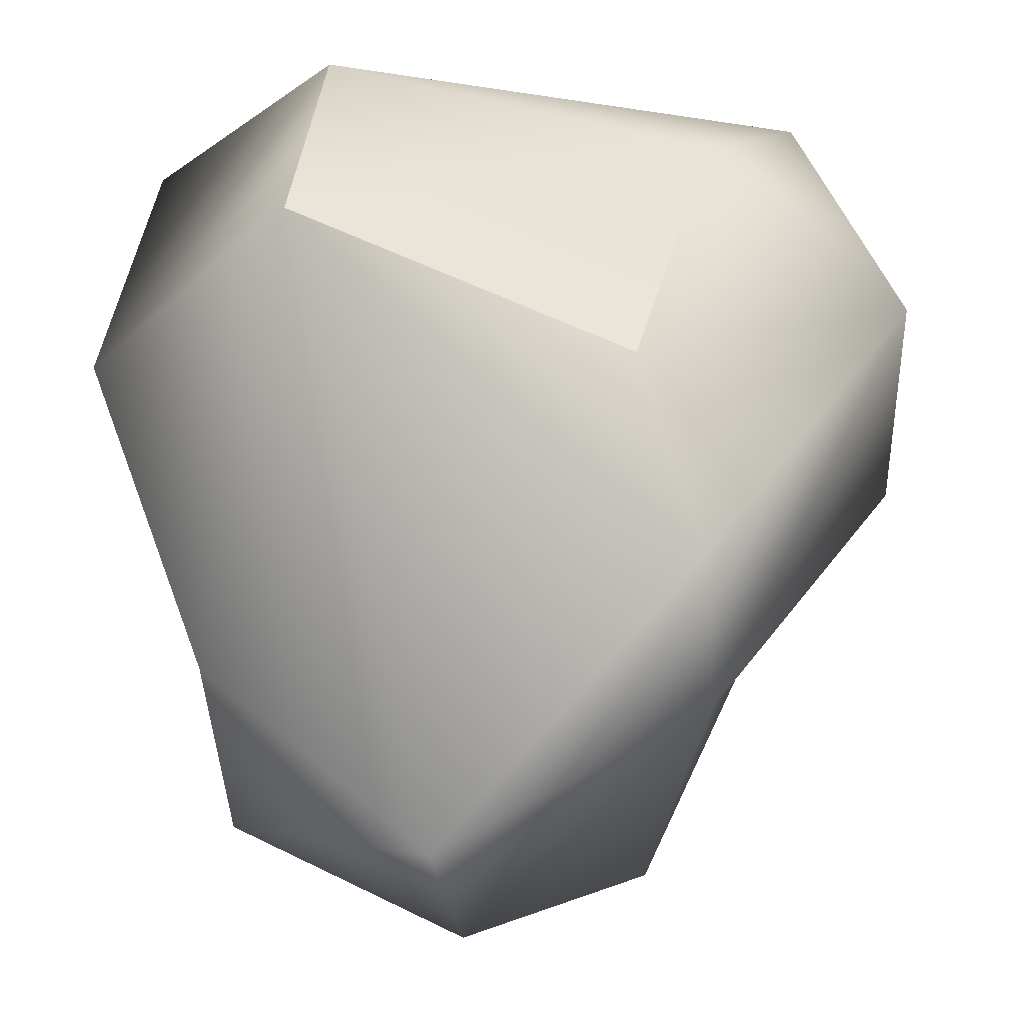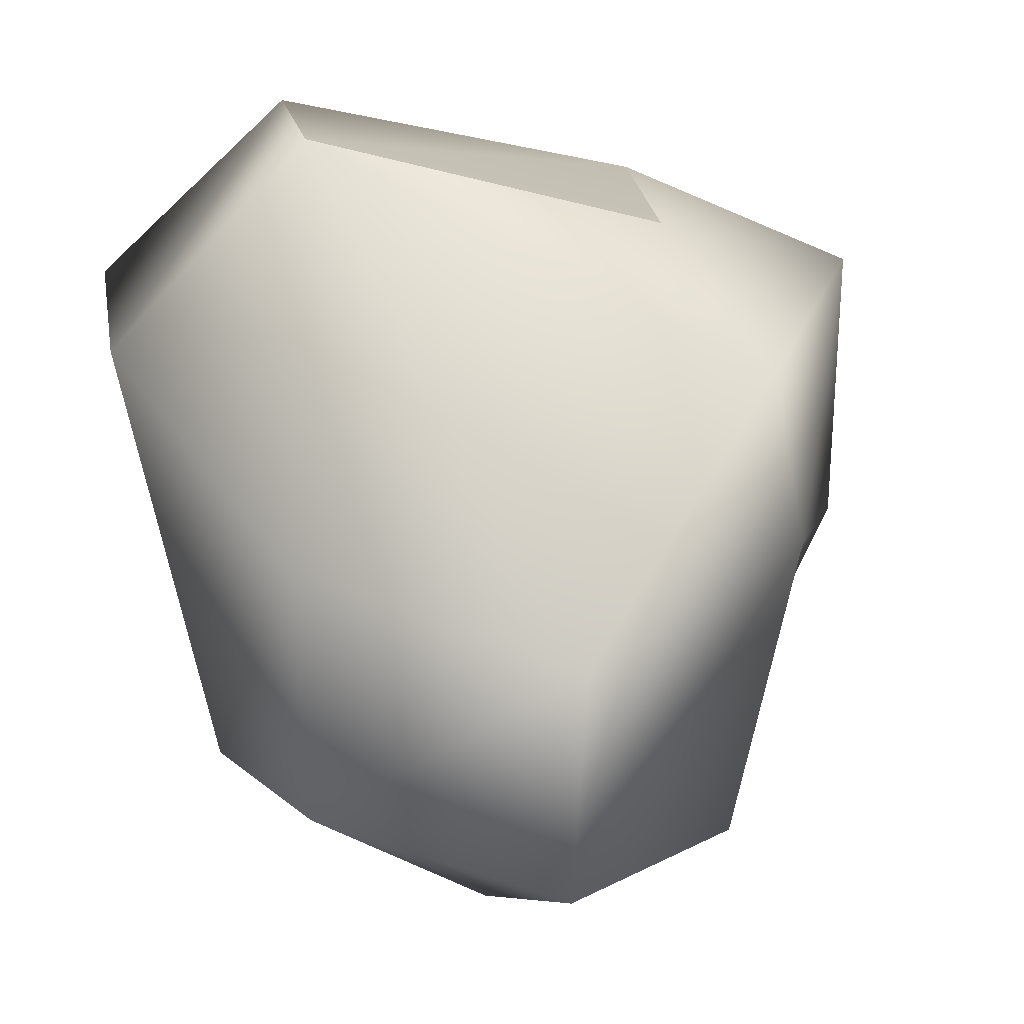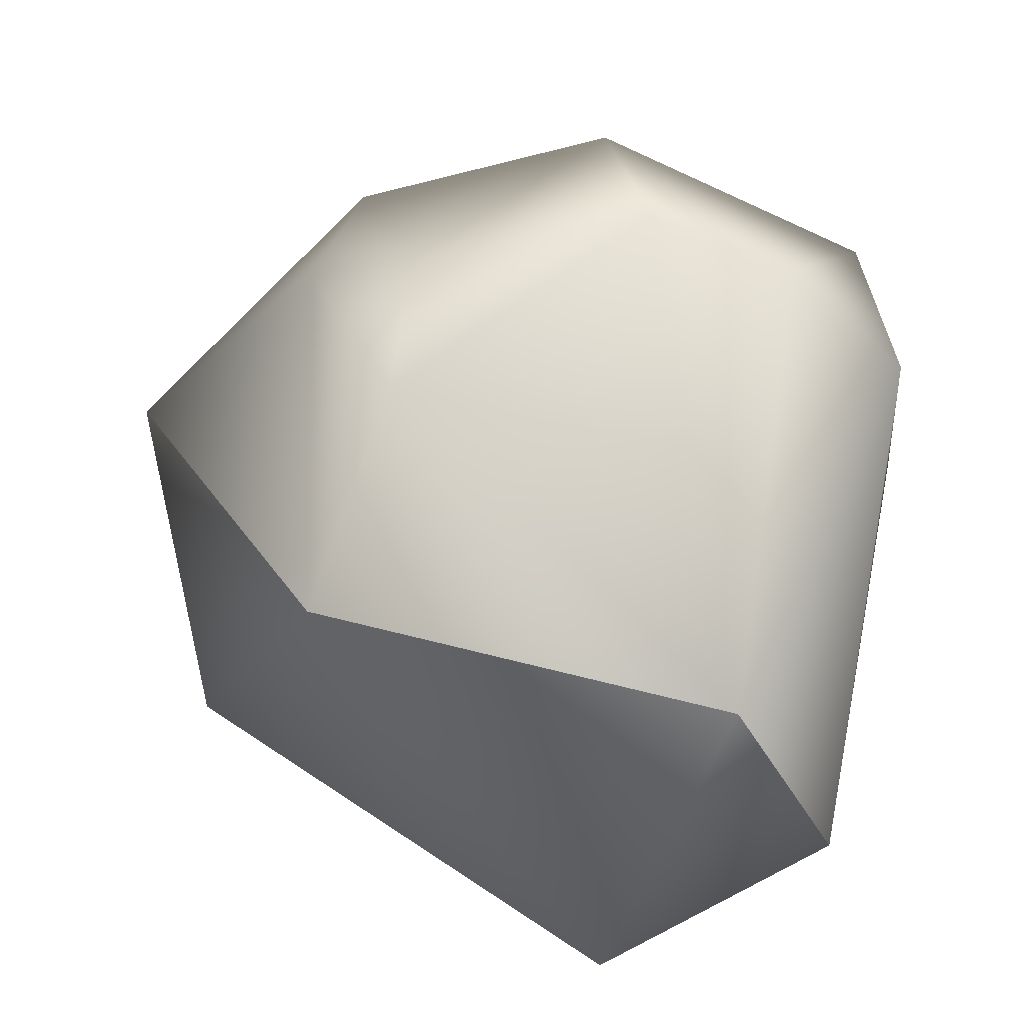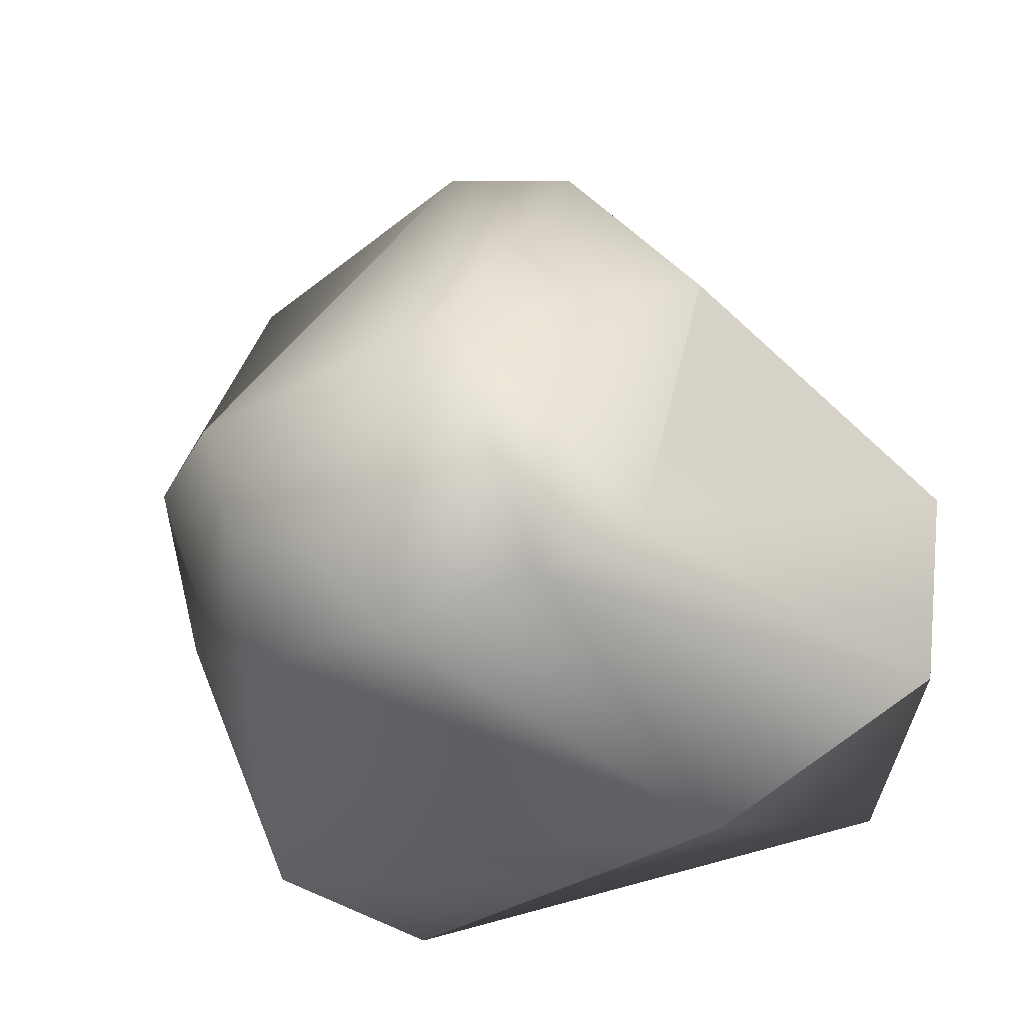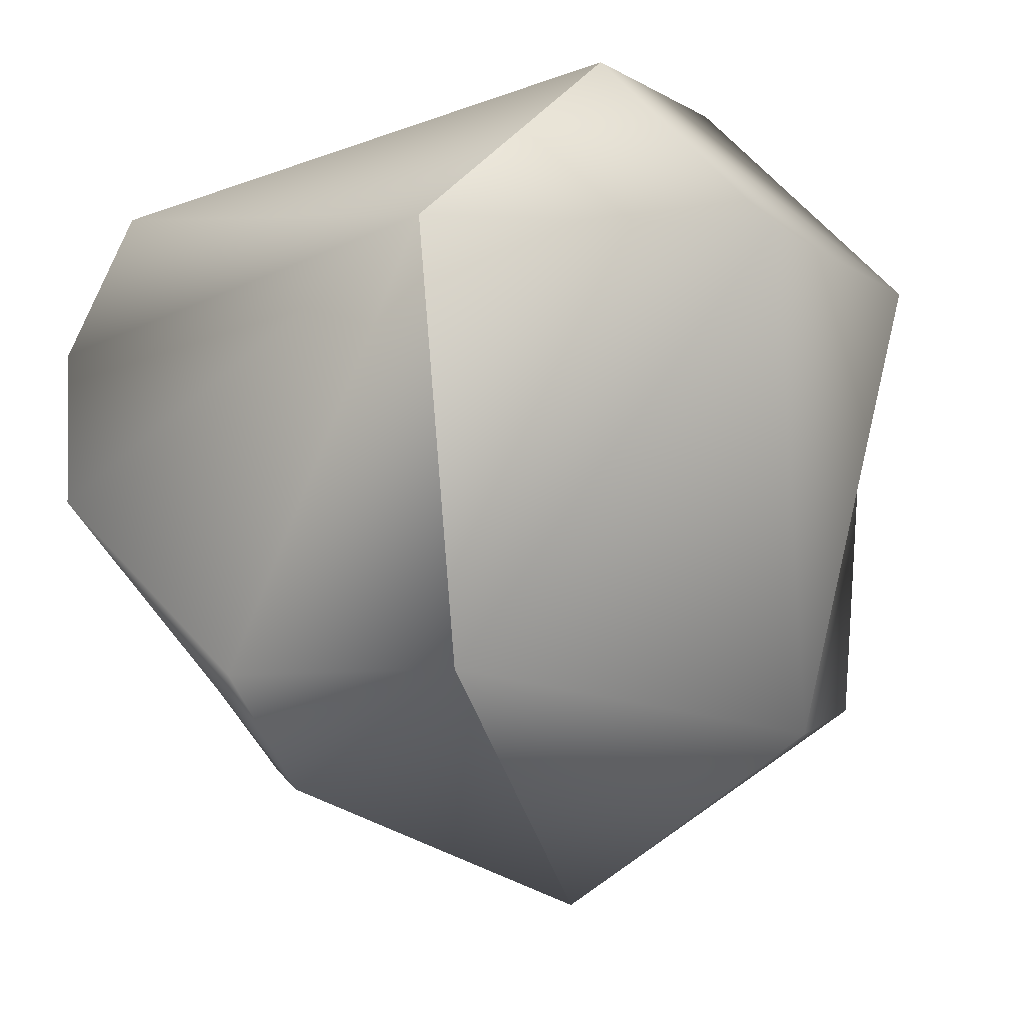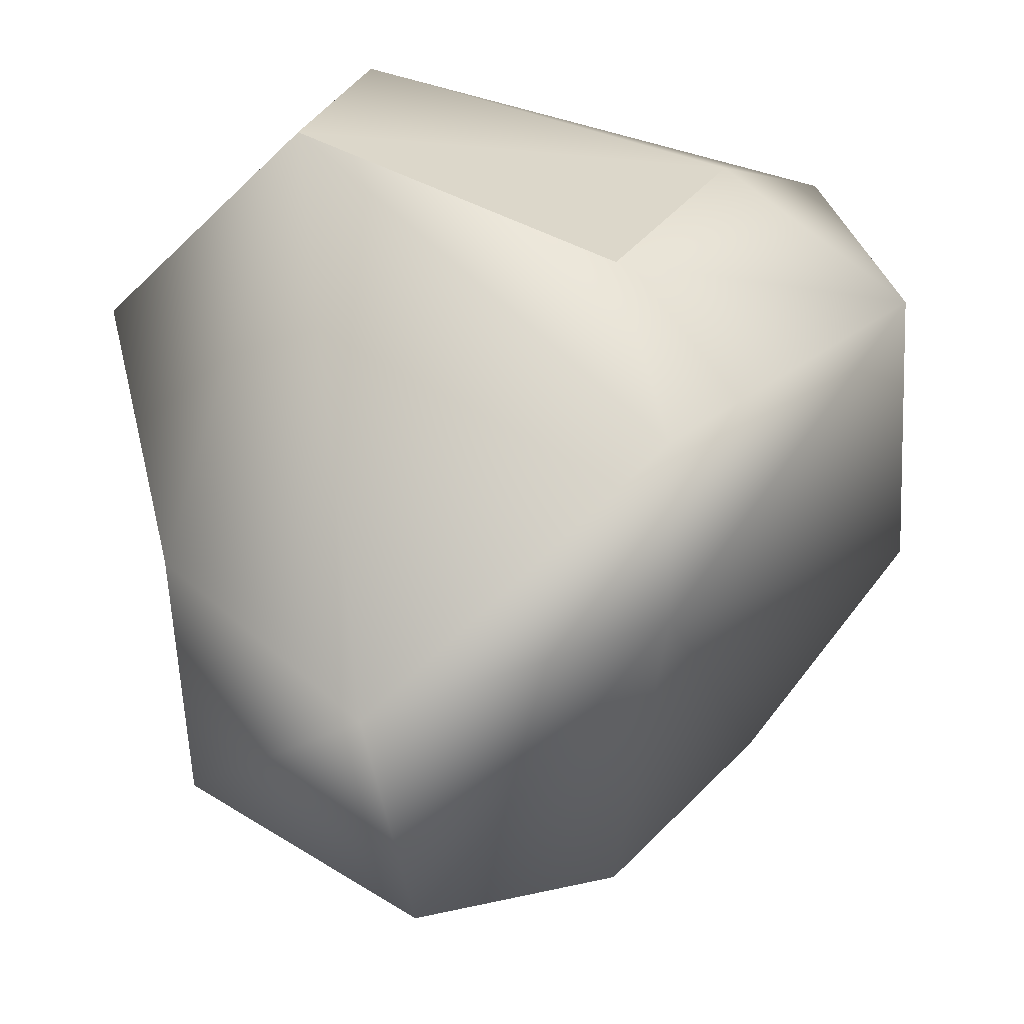
<metadata>
{"format":"obj","ext":"obj","renderer":"f3d","projection":"perspective","resolution":1024,"background":"white","views":[{"elev":44.1,"azim":-6.5,"up":"+Y"},{"elev":16.6,"azim":-25.1,"up":"+Y"},{"elev":-77.9,"azim":68.4,"up":"+Z"},{"elev":-23.8,"azim":127.8,"up":"+Z"},{"elev":-4.8,"azim":-164.1,"up":"+Y"},{"elev":24.1,"azim":1.4,"up":"+Y"}]}
</metadata>
<code>
v -0.0469 0.0302 -0.0371
v -0.0569 0.0271 -0.0018
v -0.0231 0.0541 -0.0278
v -0.0306 0.0531 0.0009
v -0.0439 -0.0304 -0.0019
v -0.0459 0.006 0.0336
v -0.0439 -0.027 0.0327
v -0.0192 -0.002 0.0606
v 0.0175 0.0256 0.0396
v -0.0118 -0.0229 -0.0532
v -0.0093 -0.0538 0.0094
v -0.014 -0.0387 0.046
v -0.0057 0.0317 -0.0483
v -0.0231 0.0541 -0.0278
v -0.0306 0.0531 0.0009
v 0.0265 0.0426 -0.0192
v 0.0117 -0.0353 0.0408
v 0.0179 0.0052 0.0469
v 0.0173 -0.0234 -0.0507
v -0.0118 -0.0229 -0.0532
v -0.0057 0.0317 -0.0483
v 0.011 0.0422 0.0205
v 0.0216 -0.0377 -0.0158
v 0.0316 -0.0356 0.0039
v 0.0401 0.037 -0.0292
v 0.011 0.0422 0.0205
v 0.0498 0.0311 0.0034
v 0.0289 -0.0265 -0.0214
v 0.0468 0.0187 -0.0338
v 0.0467 -0.0005 -0.0337
v 0.0519 -0.0077 -0.0017
f 15 16 14
f 22 16 15
f 11 7 11
f 12 7 11
f 12 8 7
f 18 8 12
f 18 9 8
f 27 9 18
f 27 26 9
f 27 26 27
f 27 16 26
f 25 16 27
f 25 14 16
f 25 14 25
f 25 21 14
f 26 9 26
f 4 9 26
f 4 8 9
f 6 8 4
f 6 7 8
f 7 5 7
f 6 5 7
f 6 2 5
f 4 2 6
f 4 2 2
f 3 2 4
f 3 1 2
f 13 1 3
f 13 1 1
f 10 1 13
f 10 5 1
f 11 5 10
f 11 7 5
f 2 1 5
f 24 11 24
f 17 11 24
f 17 12 11
f 17 12 17
f 17 18 12
f 24 18 17
f 24 18 18
f 31 18 24
f 31 27 18
f 29 27 31
f 29 25 27
f 25 21 25
f 29 21 25
f 29 30 21
f 31 30 29
f 31 28 30
f 24 28 31
f 24 23 28
f 11 23 24
f 11 23 23
f 20 23 11
f 20 19 23
f 21 19 20
f 21 19 19
f 30 19 21
f 30 19 19
f 28 19 30
f 28 23 19

</code>
